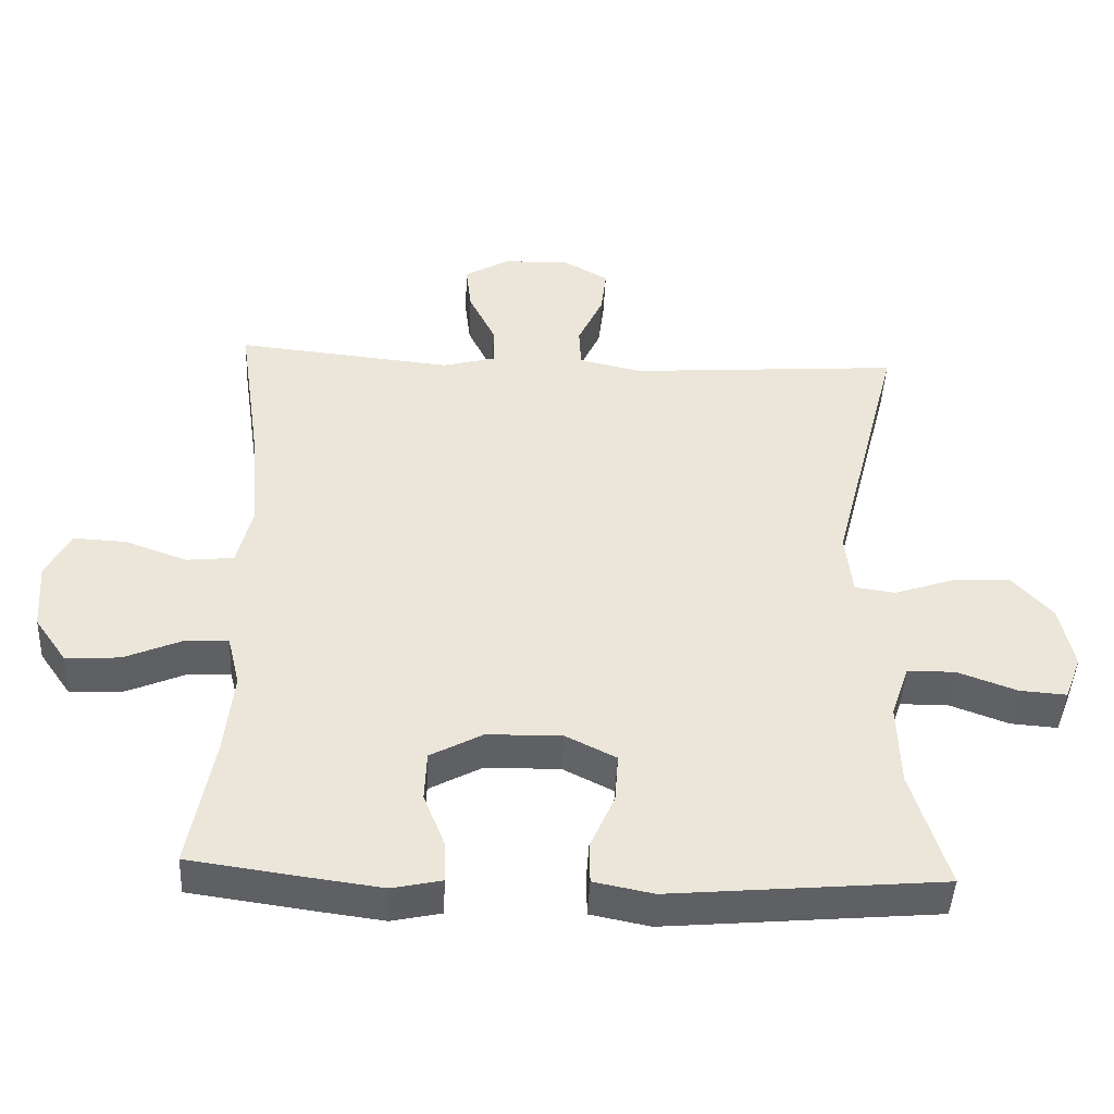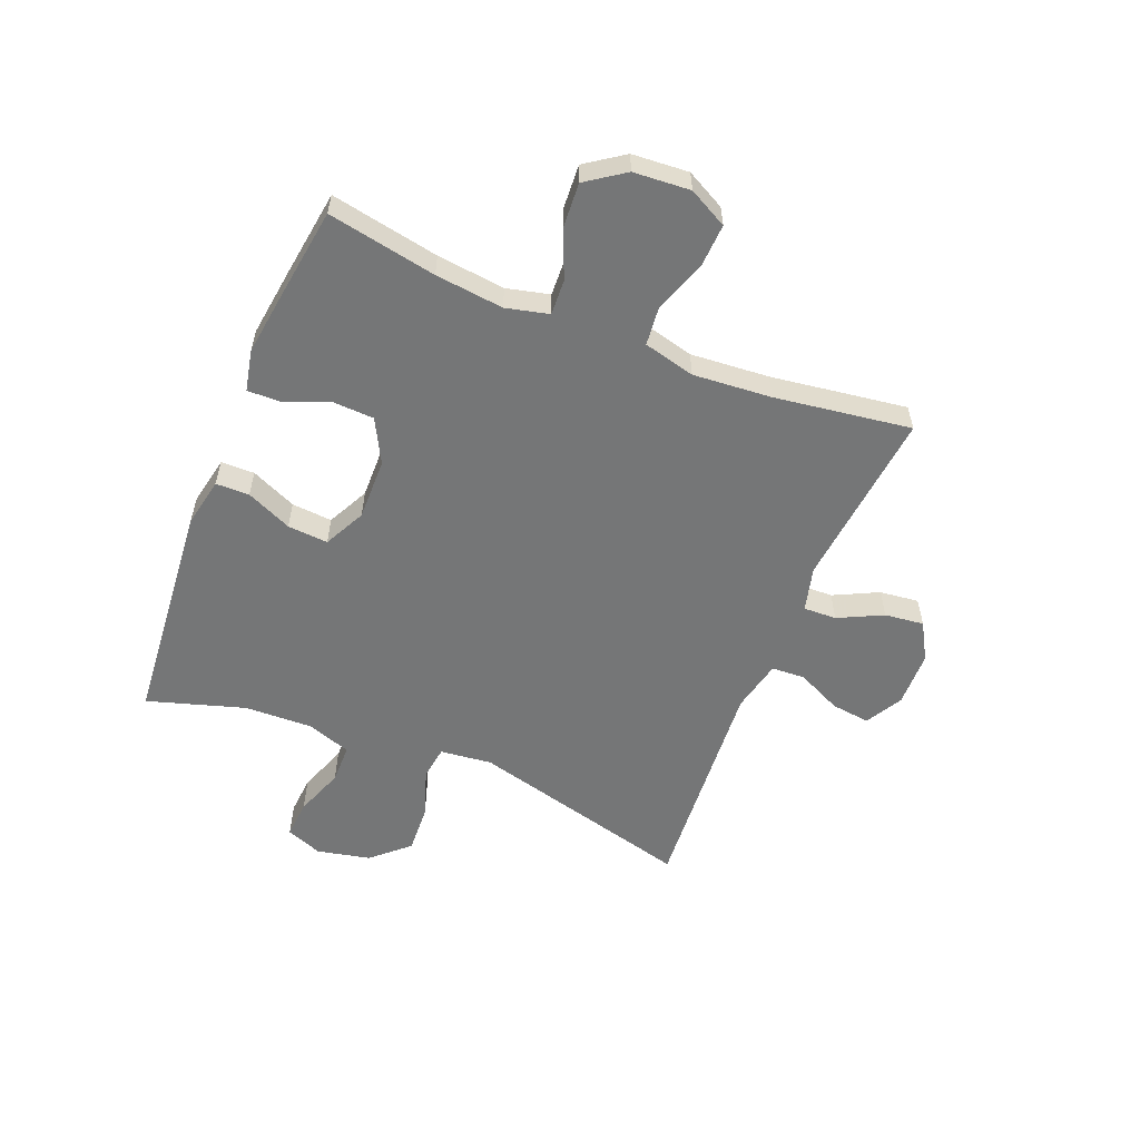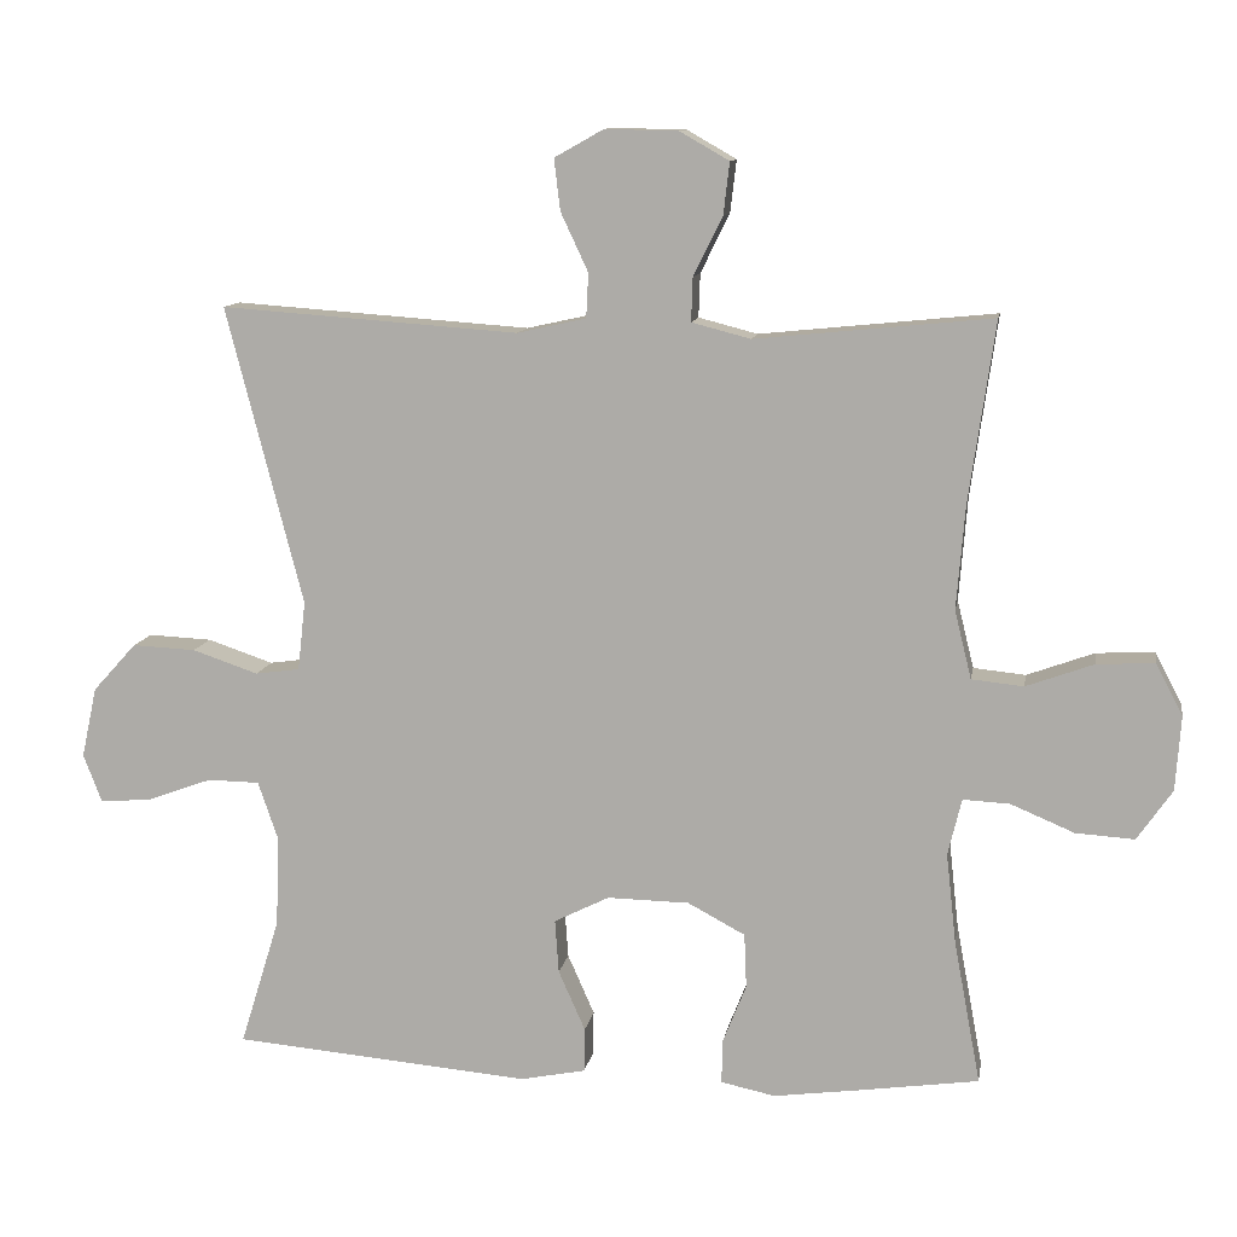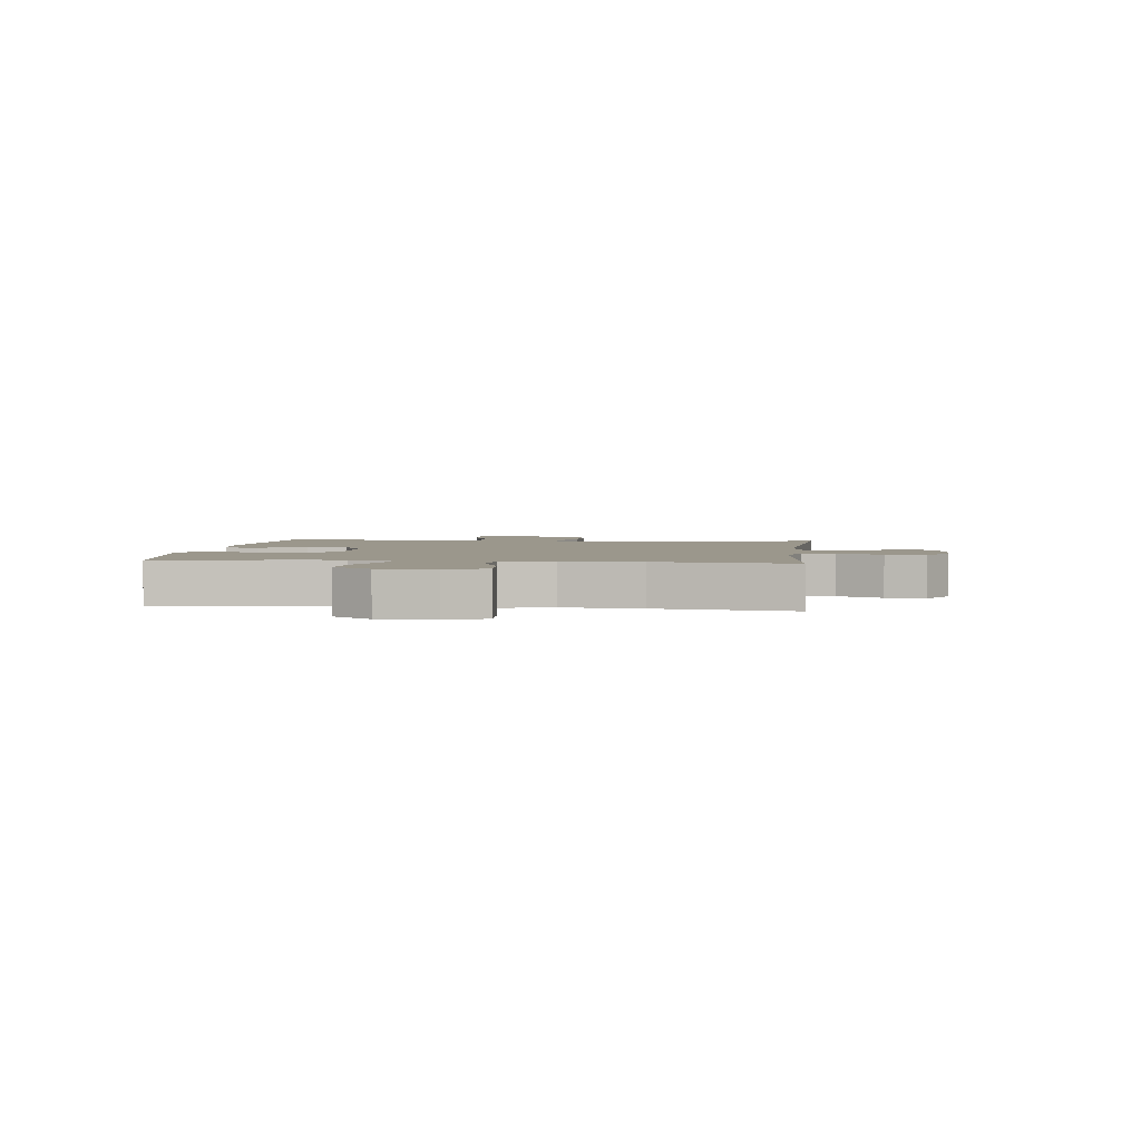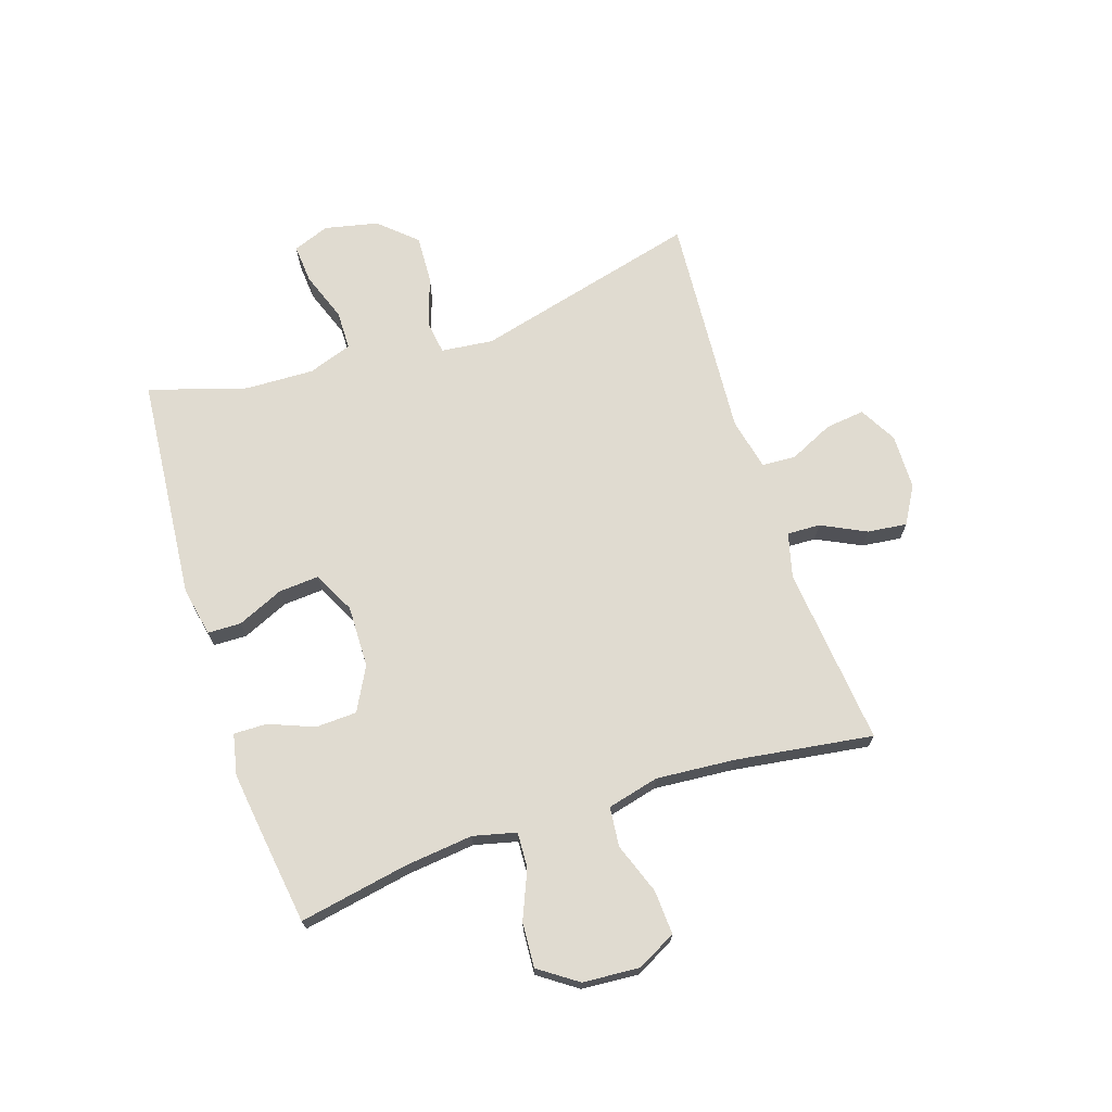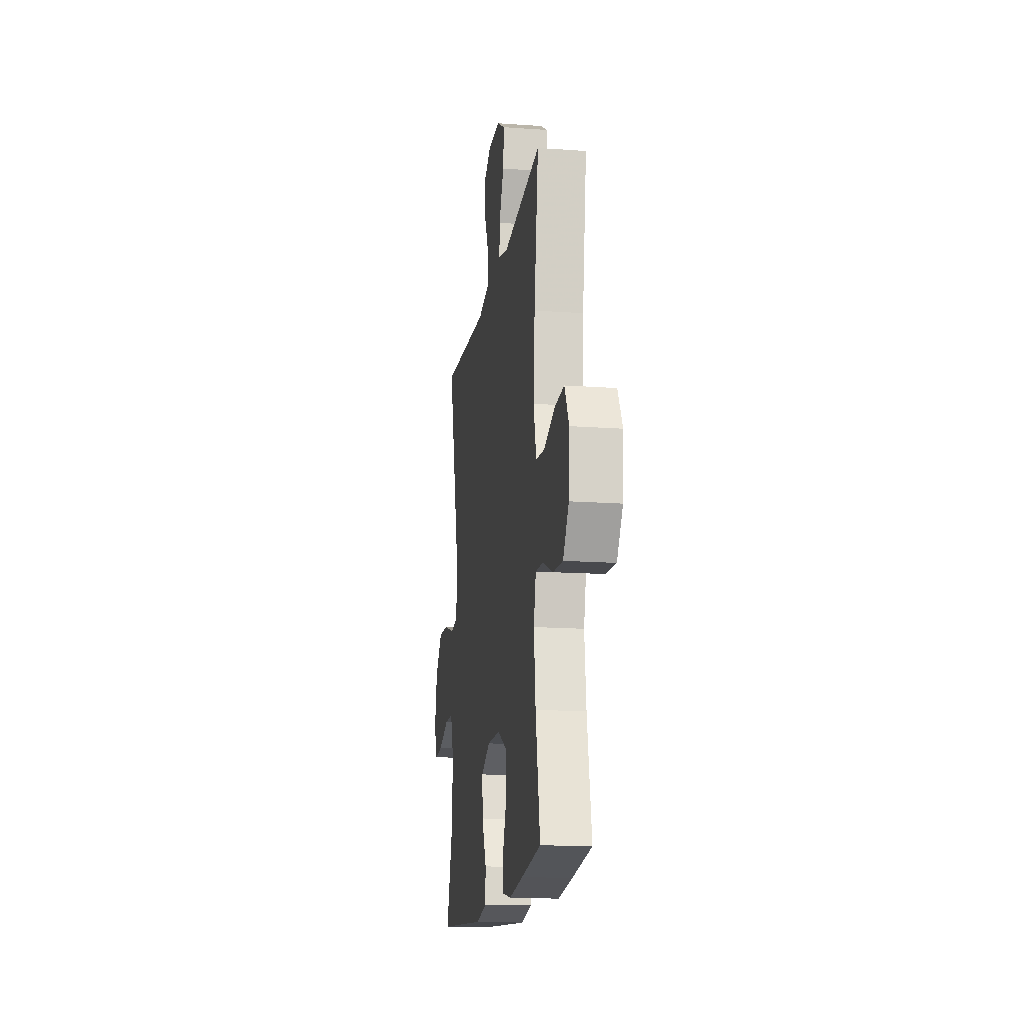
<metadata>
{"format":"obj","ext":"obj","renderer":"f3d","projection":"perspective","resolution":1024,"background":"white","views":[{"elev":-44.4,"azim":-2.7,"up":"+Z"},{"elev":-56.7,"azim":-112.1,"up":"+Y"},{"elev":11.1,"azim":-170.6,"up":"+Z"},{"elev":2.7,"azim":-83.3,"up":"+Y"},{"elev":70.0,"azim":-108.2,"up":"+Y"},{"elev":-16.1,"azim":-98.5,"up":"+Z"}]}
</metadata>
<code>
v -0.5 0.07 0.5
v -0.191 0.07 0.469
v -0.114 0.07 0.489
v -0.116 0.07 0.546
v -0.154 0.07 0.623
v -0.162 0.07 0.691
v -0.098 0.07 0.728
v -0.002 0.07 0.73
v 0.062 0.07 0.694
v 0.054 0.07 0.627
v 0.018 0.07 0.55
v 0.021 0.07 0.492
v 0.111 0.07 0.472
v 0.5 0.07 0.5
v 0.4 0.07 0.111
v 0.41 0.07 0.021
v 0.468 0.07 0.013
v 0.554 0.07 0.042
v 0.637 0.07 0.046
v 0.694 0.07 -0.017
v 0.714 0.07 -0.109
v 0.69 0.07 -0.172
v 0.623 0.07 -0.167
v 0.538 0.07 -0.136
v 0.47 0.07 -0.137
v 0.444 0.07 -0.213
v 0.448 0.07 -0.332
v 0.5 0.07 -0.5
v 0.111 0.07 -0.534
v 0.026 0.07 -0.517
v 0.025 0.07 -0.459
v 0.06 0.07 -0.38
v 0.065 0.07 -0.31
v -0.007 0.07 -0.274
v -0.114 0.07 -0.276
v -0.189 0.07 -0.316
v -0.192 0.07 -0.387
v -0.161 0.07 -0.465
v -0.16 0.07 -0.522
v -0.231 0.07 -0.537
v -0.344 0.07 -0.522
v -0.5 0.07 -0.5
v -0.465 0.07 -0.312
v -0.452 0.07 -0.194
v -0.47 0.07 -0.12
v -0.531 0.07 -0.123
v -0.614 0.07 -0.158
v -0.691 0.07 -0.163
v -0.737 0.07 -0.097
v -0.744 0.07 0.001
v -0.709 0.07 0.068
v -0.633 0.07 0.064
v -0.545 0.07 0.032
v -0.477 0.07 0.039
v -0.455 0.07 0.128
v -0.466 0.07 0.264
v -0.5 0 0.5
v -0.191 0 0.469
v -0.114 0 0.489
v -0.116 0 0.546
v -0.154 0 0.623
v -0.162 0 0.691
v -0.098 0 0.728
v -0.002 0 0.73
v 0.062 0 0.694
v 0.054 0 0.627
v 0.018 0 0.55
v 0.021 0 0.492
v 0.111 0 0.472
v 0.5 0 0.5
v 0.4 0 0.111
v 0.41 0 0.021
v 0.468 0 0.013
v 0.554 0 0.042
v 0.637 0 0.046
v 0.694 0 -0.017
v 0.714 0 -0.109
v 0.69 0 -0.172
v 0.623 0 -0.167
v 0.538 0 -0.136
v 0.47 0 -0.137
v 0.444 0 -0.213
v 0.448 0 -0.332
v 0.5 0 -0.5
v 0.111 0 -0.534
v 0.026 0 -0.517
v 0.025 0 -0.459
v 0.06 0 -0.38
v 0.065 0 -0.31
v -0.007 0 -0.274
v -0.114 0 -0.276
v -0.189 0 -0.316
v -0.192 0 -0.387
v -0.161 0 -0.465
v -0.16 0 -0.522
v -0.231 0 -0.537
v -0.344 0 -0.522
v -0.5 0 -0.5
v -0.465 0 -0.312
v -0.452 0 -0.194
v -0.47 0 -0.12
v -0.531 0 -0.123
v -0.614 0 -0.158
v -0.691 0 -0.163
v -0.737 0 -0.097
v -0.744 0 0.001
v -0.709 0 0.068
v -0.633 0 0.064
v -0.545 0 0.032
v -0.477 0 0.039
v -0.455 0 0.128
v -0.466 0 0.264
f 51 52 53
f 50 51 53
f 49 50 53
f 48 49 53
f 47 48 53
f 46 47 53
f 45 46 53 54
f 44 45 54 55
f 41 42 43
f 40 41 43
f 39 40 43
f 38 39 43
f 37 38 43
f 36 37 43 44
f 35 36 44 55
f 30 31 32
f 29 30 32
f 28 29 32
f 27 28 32
f 26 27 32 33
f 25 26 33 34
f 22 23 24
f 21 22 24
f 20 21 24
f 19 20 24
f 18 19 24
f 17 18 24
f 16 17 24 25
f 13 14 15
f 12 13 15 16
f 9 10 11
f 8 9 11
f 7 8 11
f 6 7 11
f 5 6 11
f 4 5 11
f 3 4 11 12
f 35 55 56
f 34 35 56
f 25 34 56
f 16 25 56
f 12 16 56
f 3 12 56
f 2 3 56
f 1 2 56
f 109 108 107
f 109 107 106
f 109 106 105
f 109 105 104
f 109 104 103
f 109 103 102
f 110 109 102 101
f 111 110 101 100
f 99 98 97
f 99 97 96
f 99 96 95
f 99 95 94
f 99 94 93
f 100 99 93 92
f 111 100 92 91
f 88 87 86
f 88 86 85
f 88 85 84
f 88 84 83
f 89 88 83 82
f 90 89 82 81
f 80 79 78
f 80 78 77
f 80 77 76
f 80 76 75
f 80 75 74
f 80 74 73
f 81 80 73 72
f 71 70 69
f 72 71 69 68
f 67 66 65
f 67 65 64
f 67 64 63
f 67 63 62
f 67 62 61
f 67 61 60
f 68 67 60 59
f 112 111 91
f 112 91 90
f 112 90 81
f 112 81 72
f 112 72 68
f 112 68 59
f 112 59 58
f 112 58 57
f 1 57 58 2
f 2 58 59 3
f 3 59 60 4
f 4 60 61 5
f 5 61 62 6
f 6 62 63 7
f 7 63 64 8
f 8 64 65 9
f 9 65 66 10
f 10 66 67 11
f 11 67 68 12
f 12 68 69 13
f 13 69 70 14
f 14 70 71 15
f 15 71 72 16
f 16 72 73 17
f 17 73 74 18
f 18 74 75 19
f 19 75 76 20
f 20 76 77 21
f 21 77 78 22
f 22 78 79 23
f 23 79 80 24
f 24 80 81 25
f 25 81 82 26
f 26 82 83 27
f 27 83 84 28
f 28 84 85 29
f 29 85 86 30
f 30 86 87 31
f 31 87 88 32
f 32 88 89 33
f 33 89 90 34
f 34 90 91 35
f 35 91 92 36
f 36 92 93 37
f 37 93 94 38
f 38 94 95 39
f 39 95 96 40
f 40 96 97 41
f 41 97 98 42
f 42 98 99 43
f 43 99 100 44
f 44 100 101 45
f 45 101 102 46
f 46 102 103 47
f 47 103 104 48
f 48 104 105 49
f 49 105 106 50
f 50 106 107 51
f 51 107 108 52
f 52 108 109 53
f 53 109 110 54
f 54 110 111 55
f 55 111 112 56
f 56 112 57 1

</code>
